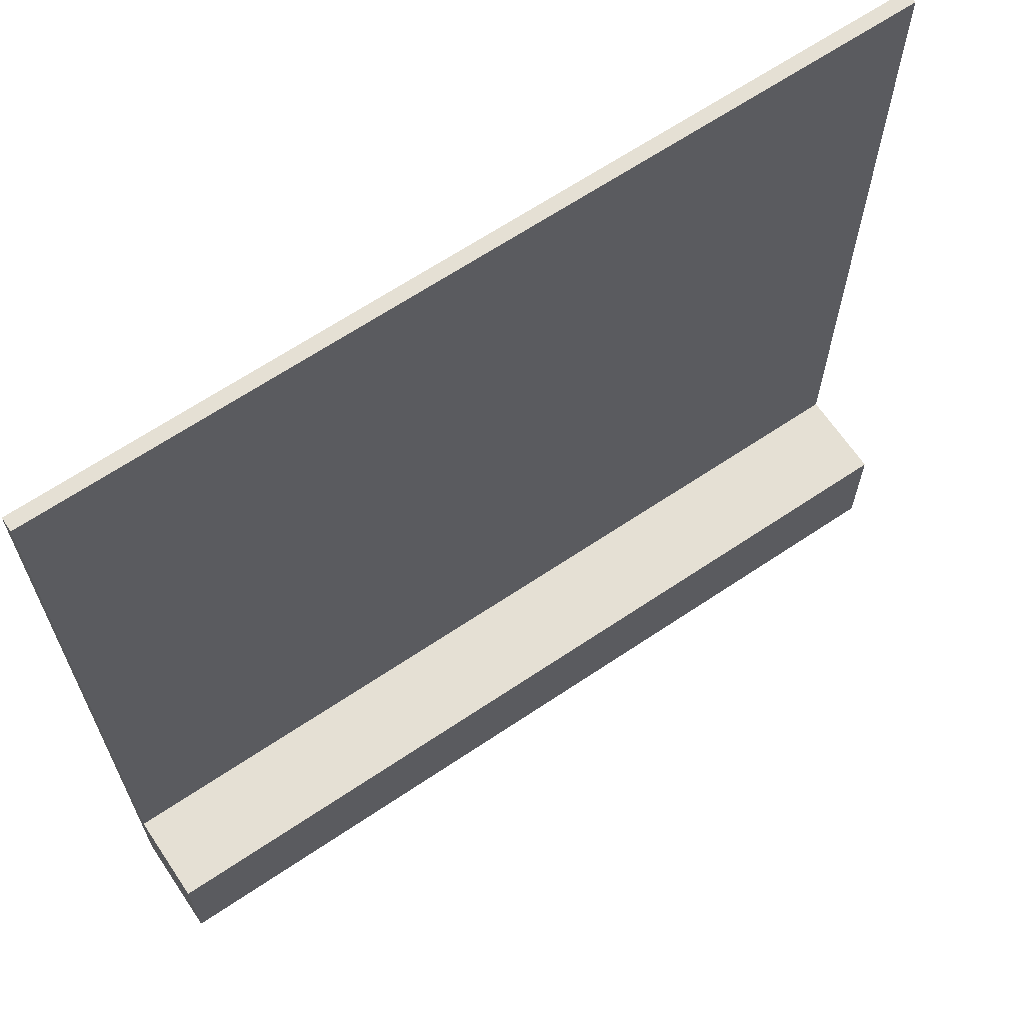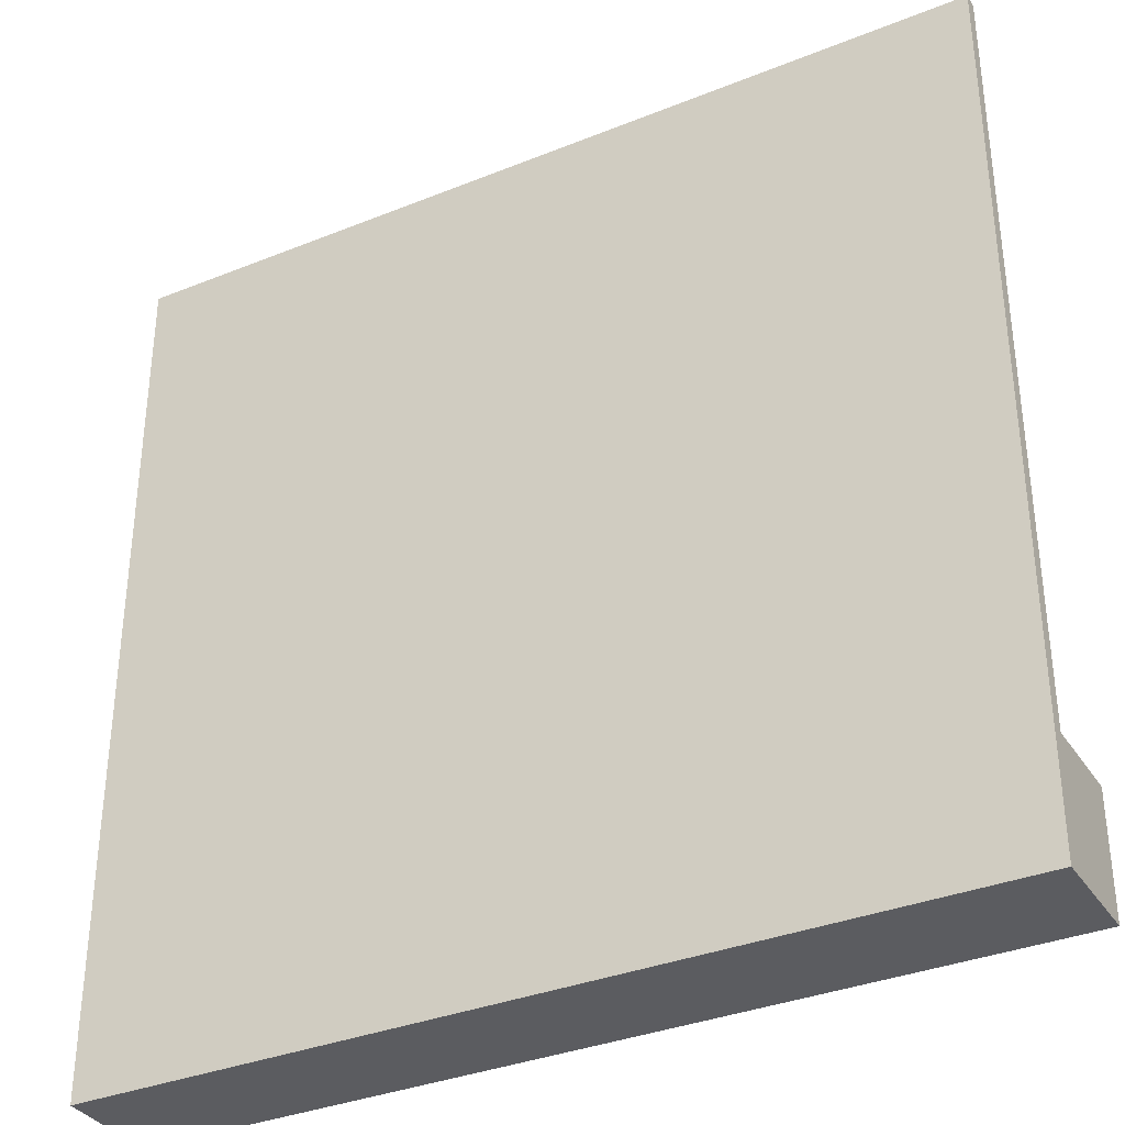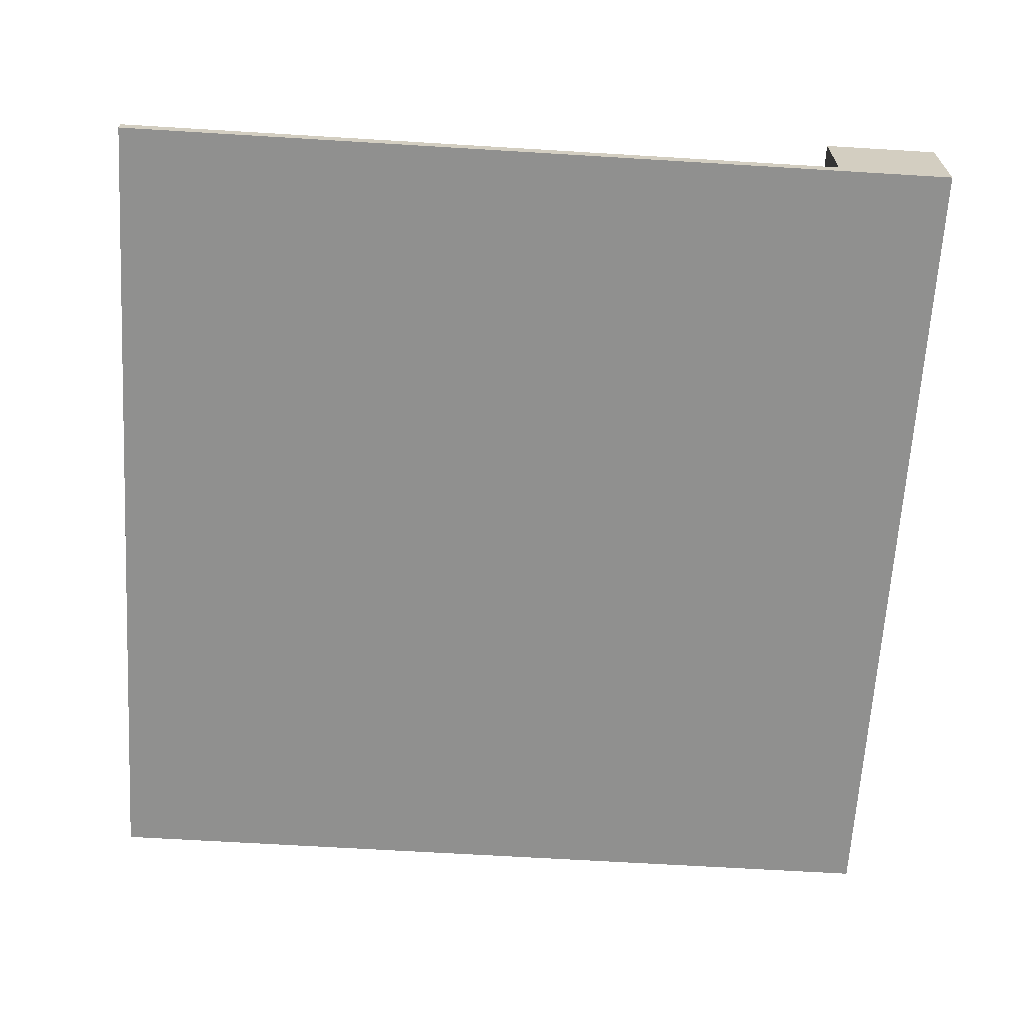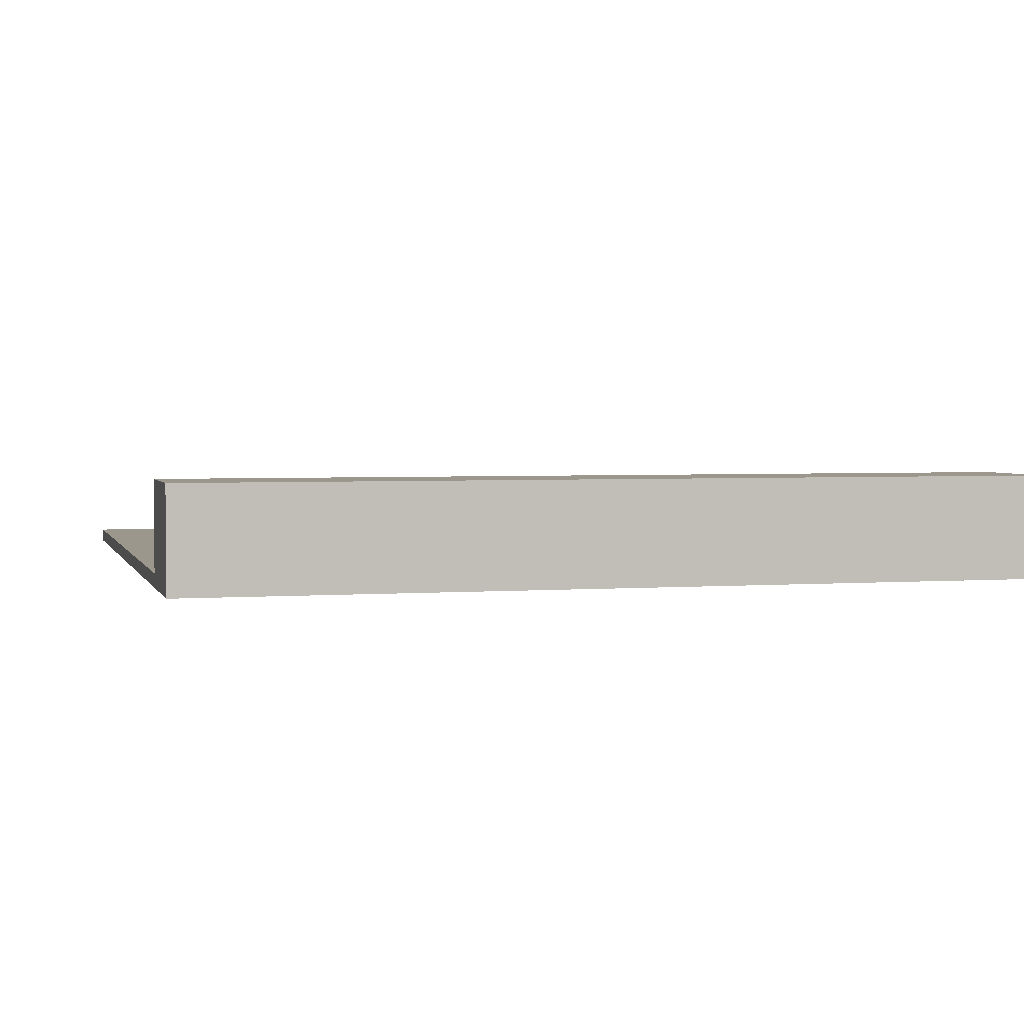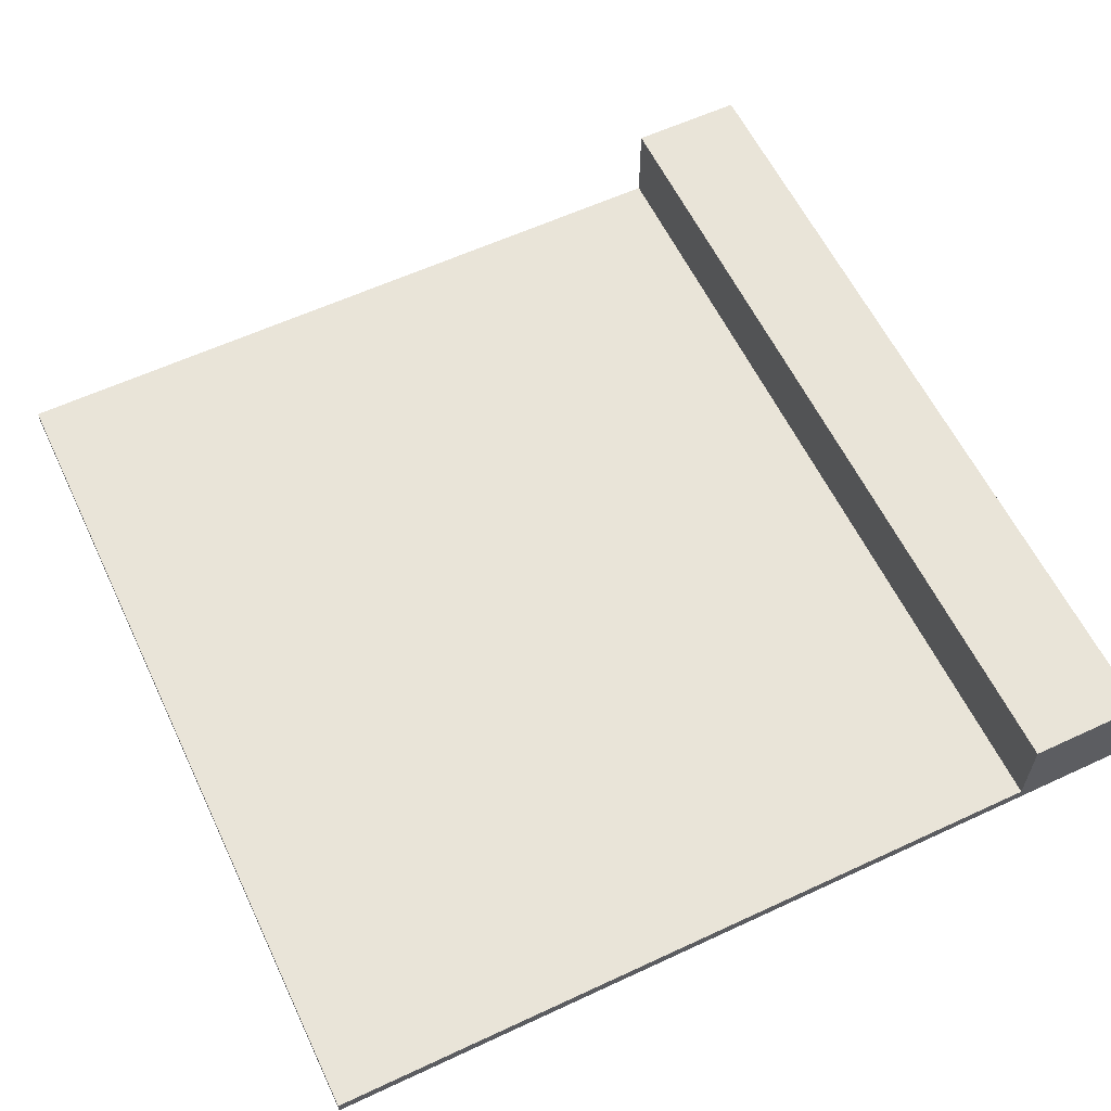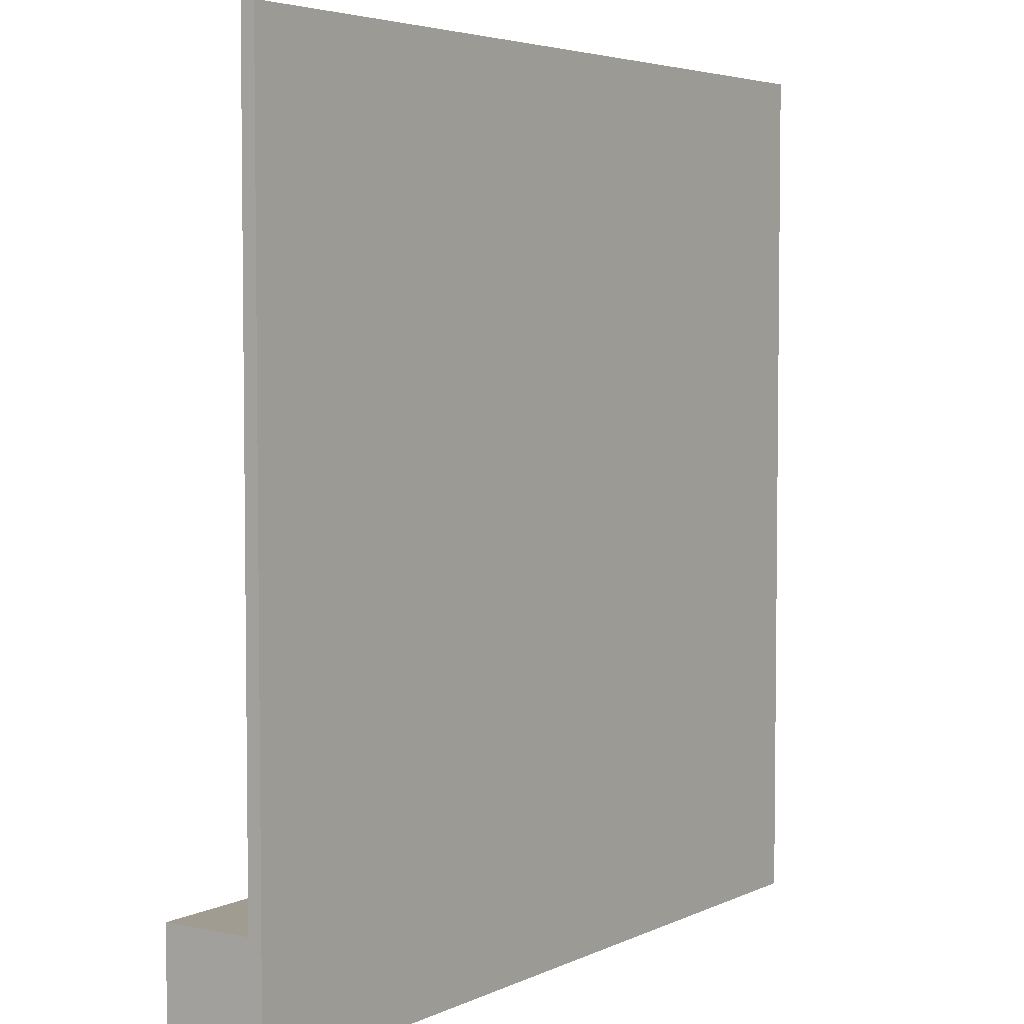
<metadata>
{"format":"obj","ext":"obj","renderer":"f3d","projection":"perspective","resolution":1024,"background":"white","views":[{"elev":65.8,"azim":146.0,"up":"+Z"},{"elev":-34.7,"azim":28.4,"up":"+Z"},{"elev":-65.6,"azim":86.5,"up":"+Y"},{"elev":2.8,"azim":165.2,"up":"+Y"},{"elev":59.8,"azim":64.5,"up":"+Y"},{"elev":4.4,"azim":-55.6,"up":"+Z"}]}
</metadata>
<code>
g 4x2 roof (1)-6
v -63 0 63
v -63 0 -63
v -63 2 63
v -63 2 -46
v -63 15 -46
v -63 15 -63
v 63 0 63
v 63 0 -61
v 63 0 -63
v 63 1 62
v 63 1 -39
v 63 1 -43
v 63 1 -49
v 63 2 63
v 63 2 62
v 63 2 -39
v 63 2 -43
v 63 2 -46
v 63 9 -61
v 63 9 -62
v 63 11 -62
v 63 11 -63
v 63 13 -49
v 63 13 -63
v 63 15 -46
v 63 15 -63
v -63 0 63
v -63 2 63
v 63 0 63
v 63 2 63
v -63 2 -46
v -63 15 -46
v 46 2 -46
v 46 15 -46
v 63 2 -46
v 63 15 -46
v -63 0 -63
v -63 15 -63
v 40 14 -63
v 40 15 -63
v 47 14 -63
v 47 15 -63
v 48 7 -63
v 48 10 -63
v 48 14 -63
v 48 15 -63
v 51 10 -63
v 51 11 -63
v 55 11 -63
v 55 12 -63
v 55 13 -63
v 55 14 -63
v 56 12 -63
v 56 13 -63
v 58 0 -63
v 58 7 -63
v 58 11 -63
v 58 12 -63
v 61 12 -63
v 61 13 -63
v 63 0 -63
v 63 11 -63
v 63 13 -63
v 63 15 -63
v -63 0 63
v 63 0 63
v 58 0 -61
v 63 0 -61
v -63 0 -63
v 58 0 -63
v 63 0 -63
v -63 2 63
v 63 2 63
v 41 2 62
v 63 2 62
v 34 2 54
v 36 2 54
v 34 2 52
v 36 2 52
v 27 2 42
v 41 2 42
v 41 2 27
v 44 2 27
v 41 2 19
v 44 2 19
v 27 2 17
v 38 2 17
v 29 2 14
v 37 2 14
v 29 2 3
v 37 2 3
v 38 2 -13
v 44 2 -13
v 32 2 -14
v 40 2 -14
v 40 2 -15
v 41 2 -15
v 42 2 -18
v 44 2 -18
v 42 2 -24
v 44 2 -24
v 43 2 -27
v 44 2 -27
v 32 2 -31
v 41 2 -31
v 43 2 -34
v 44 2 -34
v 44 2 -39
v 47 2 -39
v 62 2 -39
v 63 2 -39
v 61 2 -41
v 62 2 -41
v 46 2 -42
v 47 2 -42
v 61 2 -43
v 63 2 -43
v -63 2 -46
v 46 2 -46
v 63 2 -46
v -63 15 -46
v 46 15 -46
v 63 15 -46
v 46 15 -58
v 48 15 -58
v 40 15 -60
v 47 15 -60
v -63 15 -63
v 40 15 -63
v 47 15 -63
v 48 15 -63
v 63 15 -63
f 3 2 1
f 4 2 3
f 5 2 4
f 6 2 5
f 7 8 10
f 10 8 11
f 11 8 12
f 12 8 13
f 7 10 14
f 10 11 15
f 14 10 15
f 11 12 16
f 15 11 16
f 12 13 17
f 16 12 17
f 17 13 18
f 8 9 19
f 13 8 19
f 19 9 20
f 19 20 21
f 20 9 21
f 21 9 22
f 18 13 23
f 13 19 23
f 21 22 23
f 19 21 23
f 23 22 24
f 18 23 25
f 23 24 25
f 25 24 26
f 29 28 27
f 30 28 29
f 33 32 31
f 34 32 33
f 35 34 33
f 36 34 35
f 37 38 39
f 39 38 40
f 37 39 41
f 39 40 41
f 41 40 42
f 37 41 43
f 41 42 43
f 43 42 44
f 44 42 45
f 45 42 46
f 43 44 47
f 44 45 47
f 47 45 48
f 47 48 49
f 48 45 49
f 49 45 50
f 50 45 51
f 45 46 52
f 51 45 52
f 50 51 53
f 49 50 53
f 51 52 54
f 53 51 54
f 37 43 55
f 43 47 56
f 55 43 56
f 47 49 56
f 53 54 56
f 49 53 56
f 56 54 57
f 57 54 58
f 57 58 59
f 58 54 59
f 54 52 60
f 59 54 60
f 55 56 61
f 56 57 61
f 57 59 62
f 61 57 62
f 59 60 62
f 60 52 63
f 62 60 63
f 52 46 64
f 63 52 64
f 67 66 65
f 68 66 67
f 69 67 65
f 70 68 67
f 70 67 69
f 71 68 70
f 72 73 74
f 74 73 75
f 72 74 76
f 76 74 77
f 72 76 78
f 76 77 78
f 77 74 79
f 78 77 79
f 72 78 80
f 78 79 80
f 74 75 81
f 80 79 81
f 79 74 81
f 80 81 82
f 81 75 82
f 82 75 83
f 80 82 84
f 82 83 84
f 83 75 85
f 84 83 85
f 72 80 86
f 80 84 86
f 84 85 86
f 86 85 87
f 86 87 88
f 88 87 89
f 86 88 90
f 88 89 90
f 89 87 91
f 90 89 91
f 87 85 92
f 91 87 92
f 90 91 92
f 85 75 93
f 92 85 93
f 90 92 94
f 92 93 94
f 94 93 95
f 94 95 96
f 95 93 96
f 96 93 97
f 97 93 98
f 93 75 99
f 98 93 99
f 97 98 100
f 98 99 100
f 99 75 101
f 100 99 101
f 100 101 102
f 101 75 103
f 102 101 103
f 90 94 104
f 94 96 104
f 96 97 104
f 97 100 105
f 104 97 105
f 100 102 105
f 102 103 106
f 105 102 106
f 104 105 106
f 103 75 107
f 106 103 107
f 106 107 108
f 107 75 108
f 108 75 109
f 109 75 110
f 110 75 111
f 109 110 112
f 110 111 113
f 112 110 113
f 108 109 114
f 109 112 115
f 114 109 115
f 112 113 116
f 115 112 116
f 114 115 116
f 113 111 117
f 116 113 117
f 90 104 118
f 72 86 118
f 86 90 118
f 108 114 118
f 104 106 118
f 106 108 118
f 116 117 119
f 118 114 119
f 114 116 119
f 119 117 120
f 121 122 124
f 122 123 124
f 124 123 125
f 121 124 126
f 124 125 126
f 126 125 127
f 121 126 128
f 126 127 129
f 128 126 129
f 127 125 130
f 129 127 130
f 125 123 131
f 130 125 131
f 131 123 132

</code>
